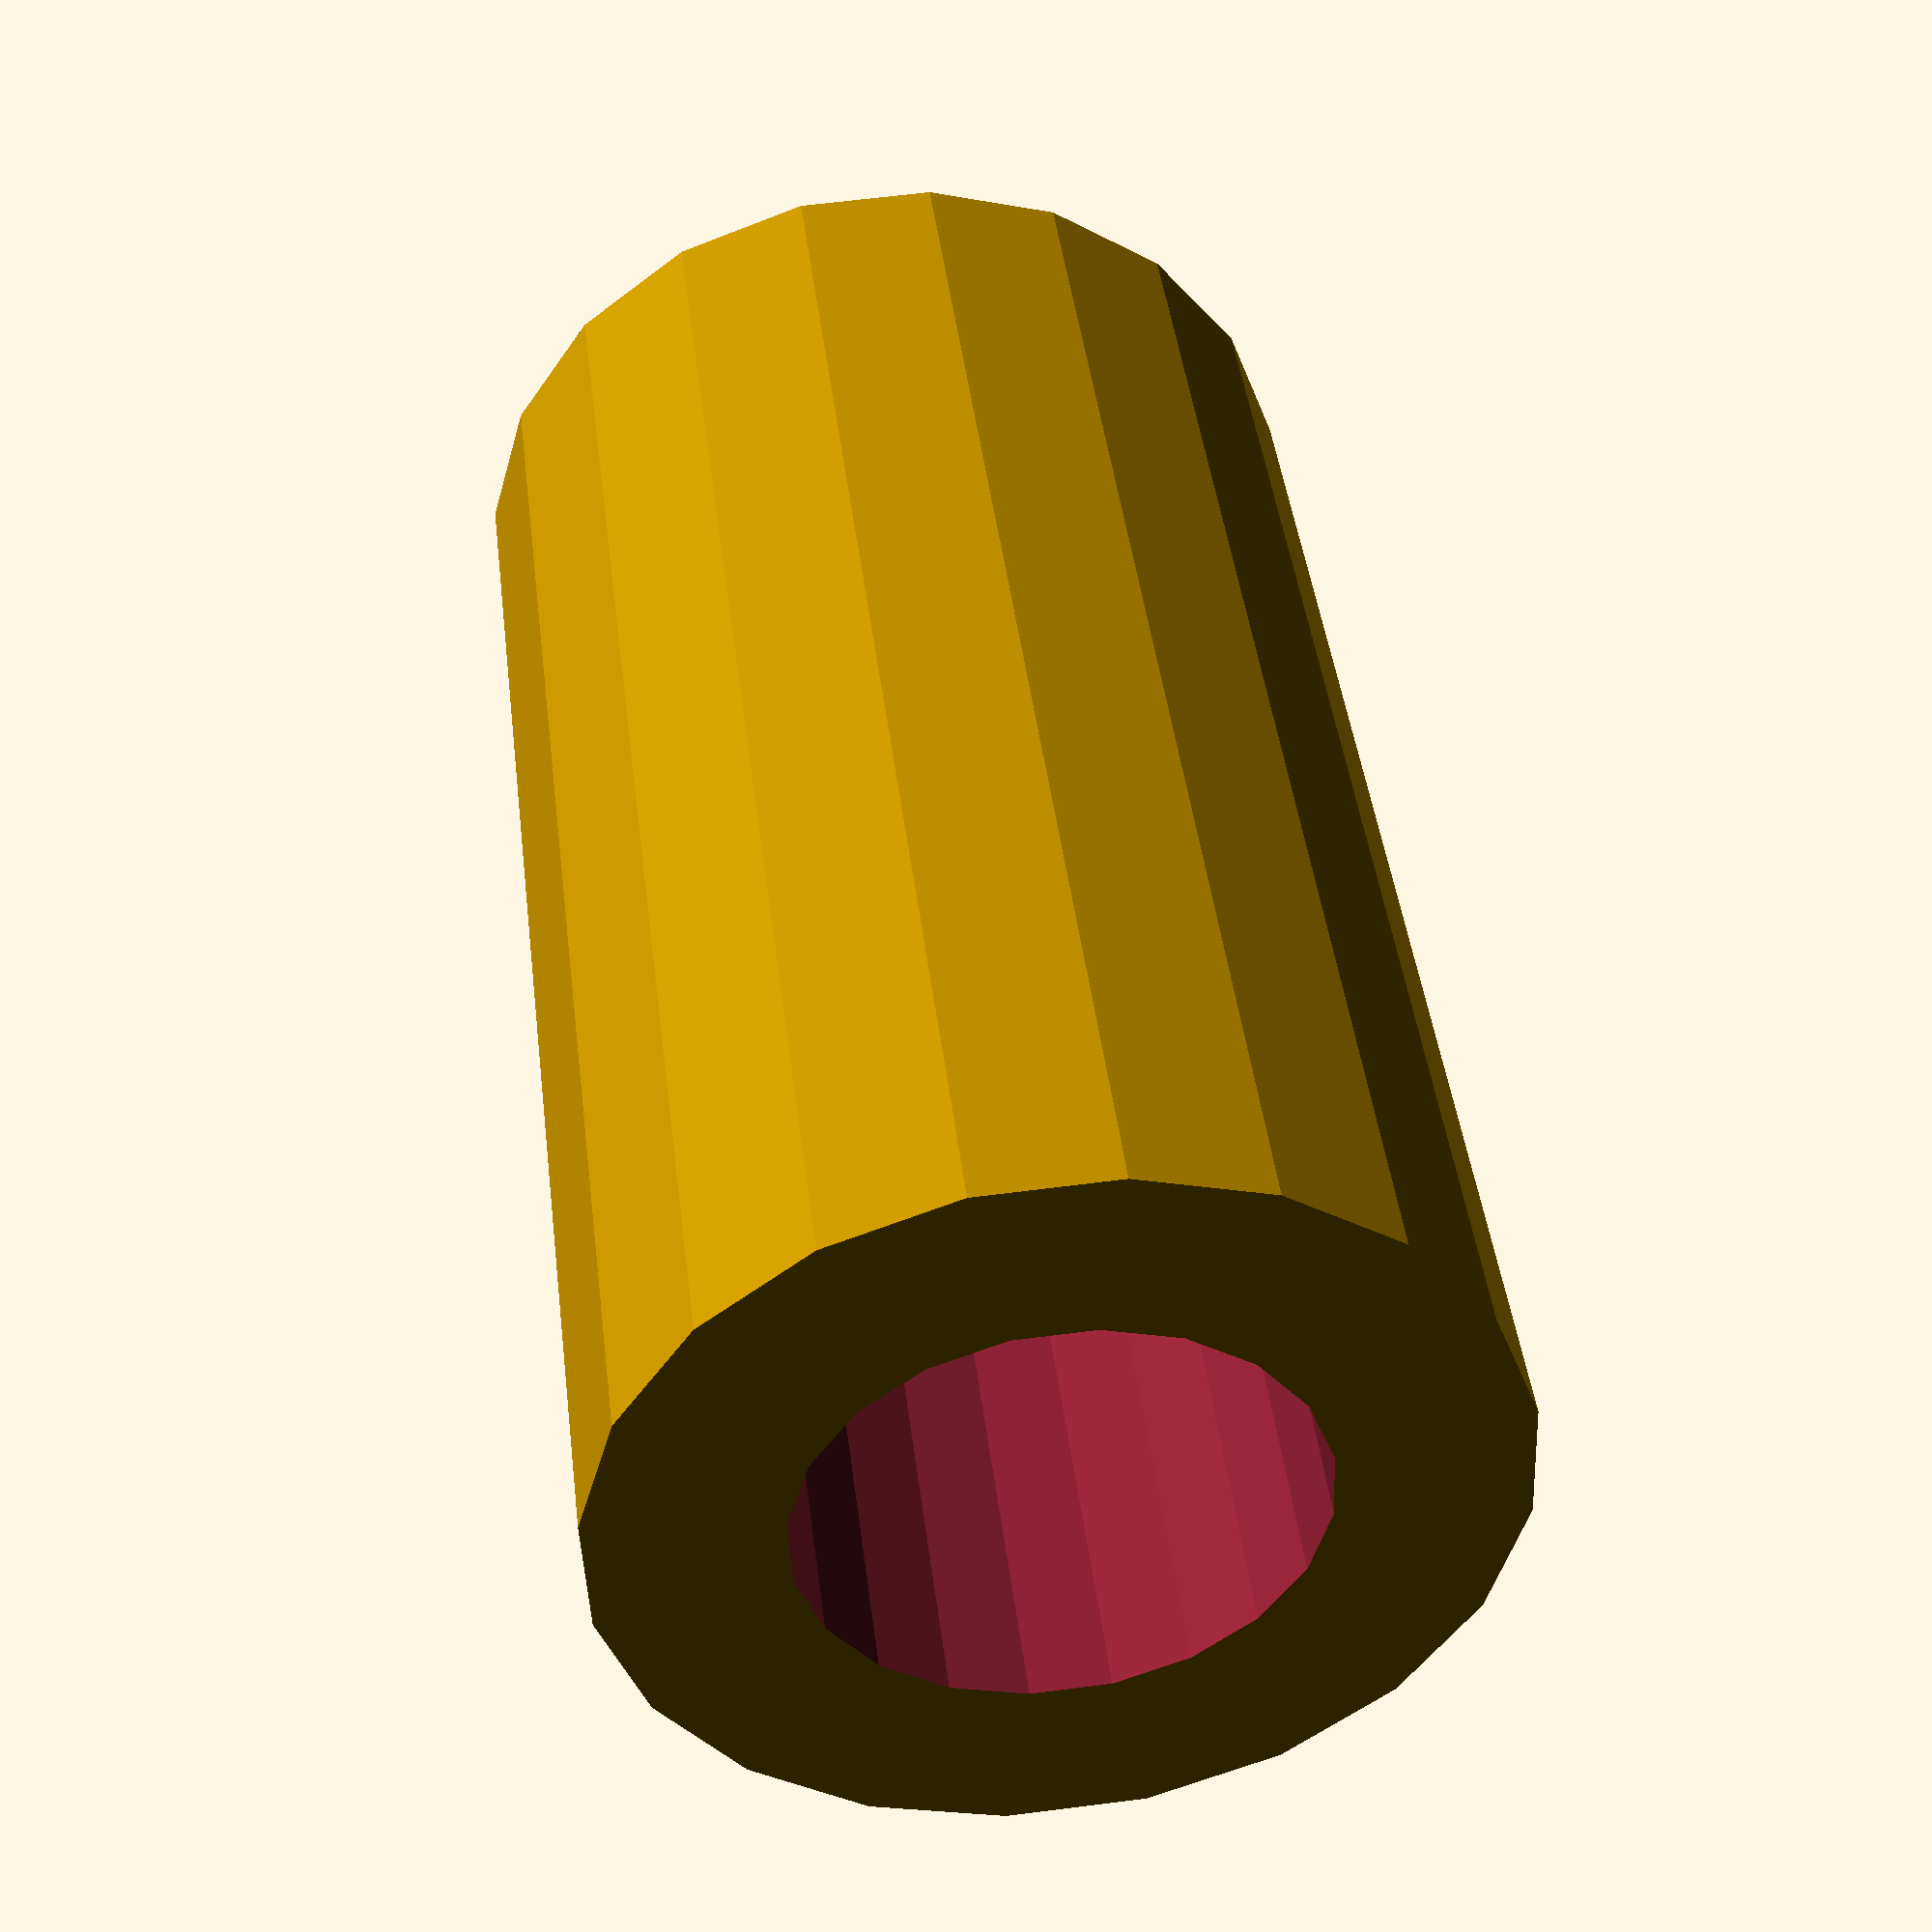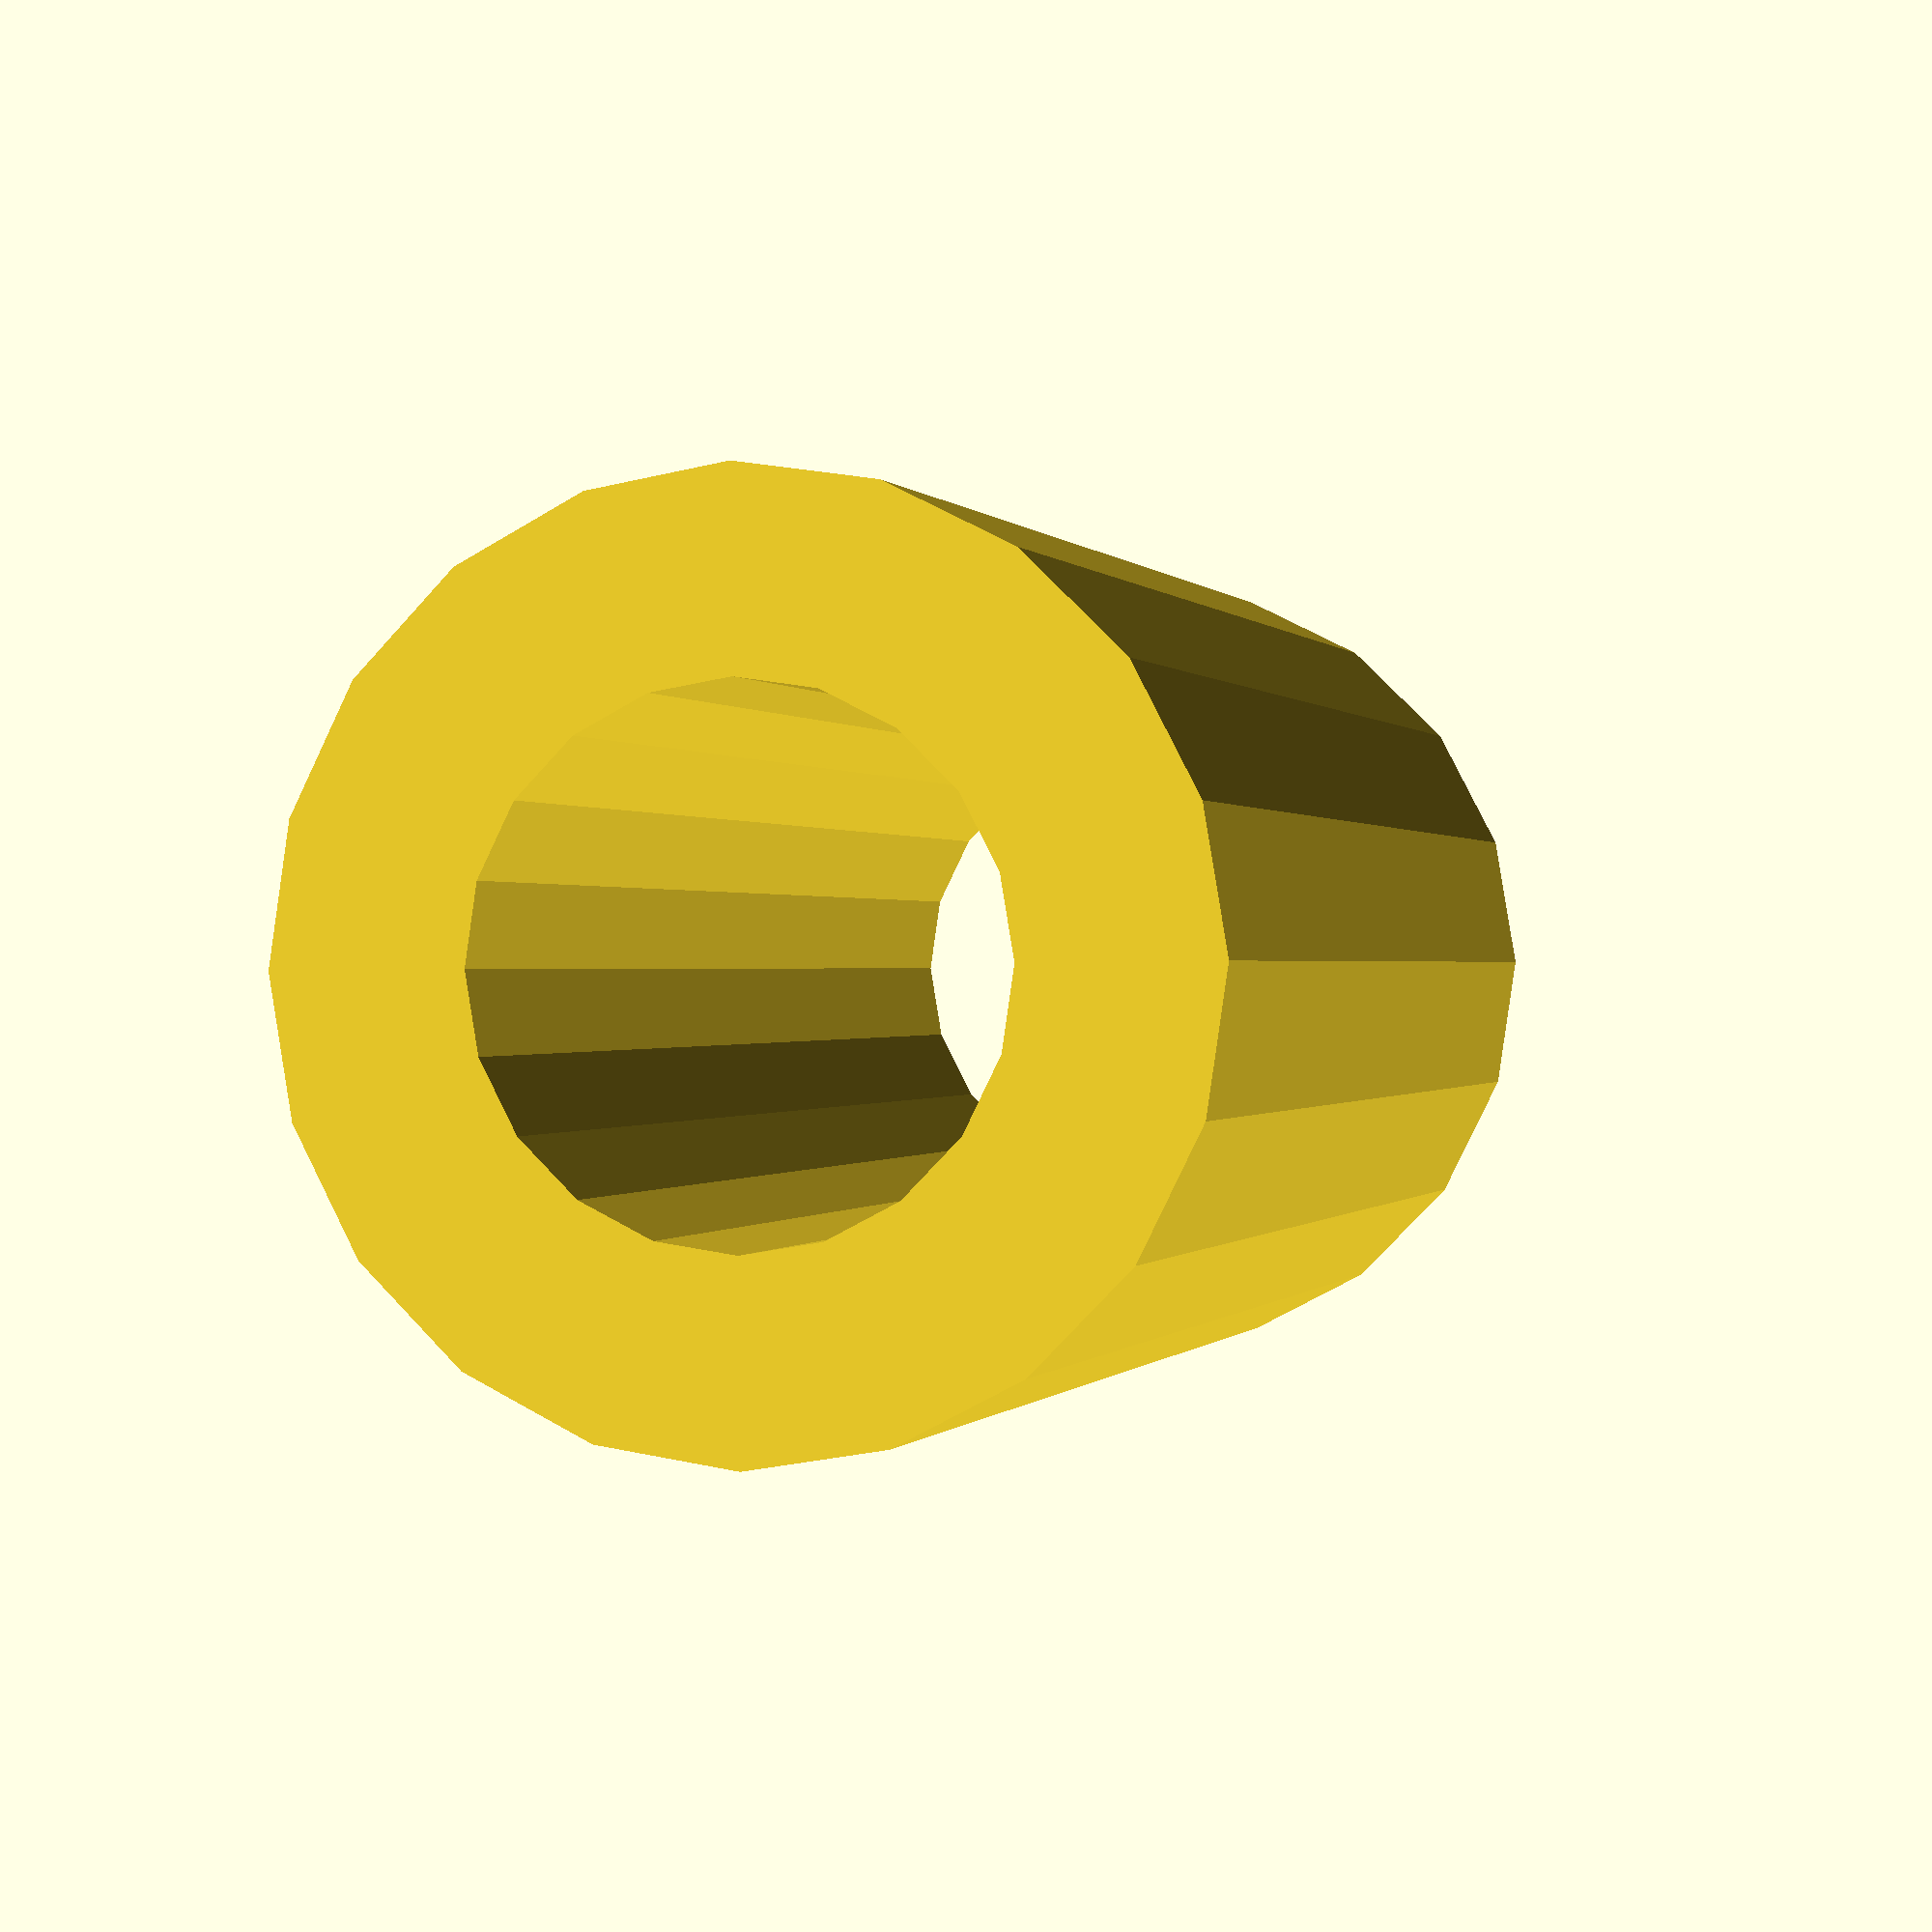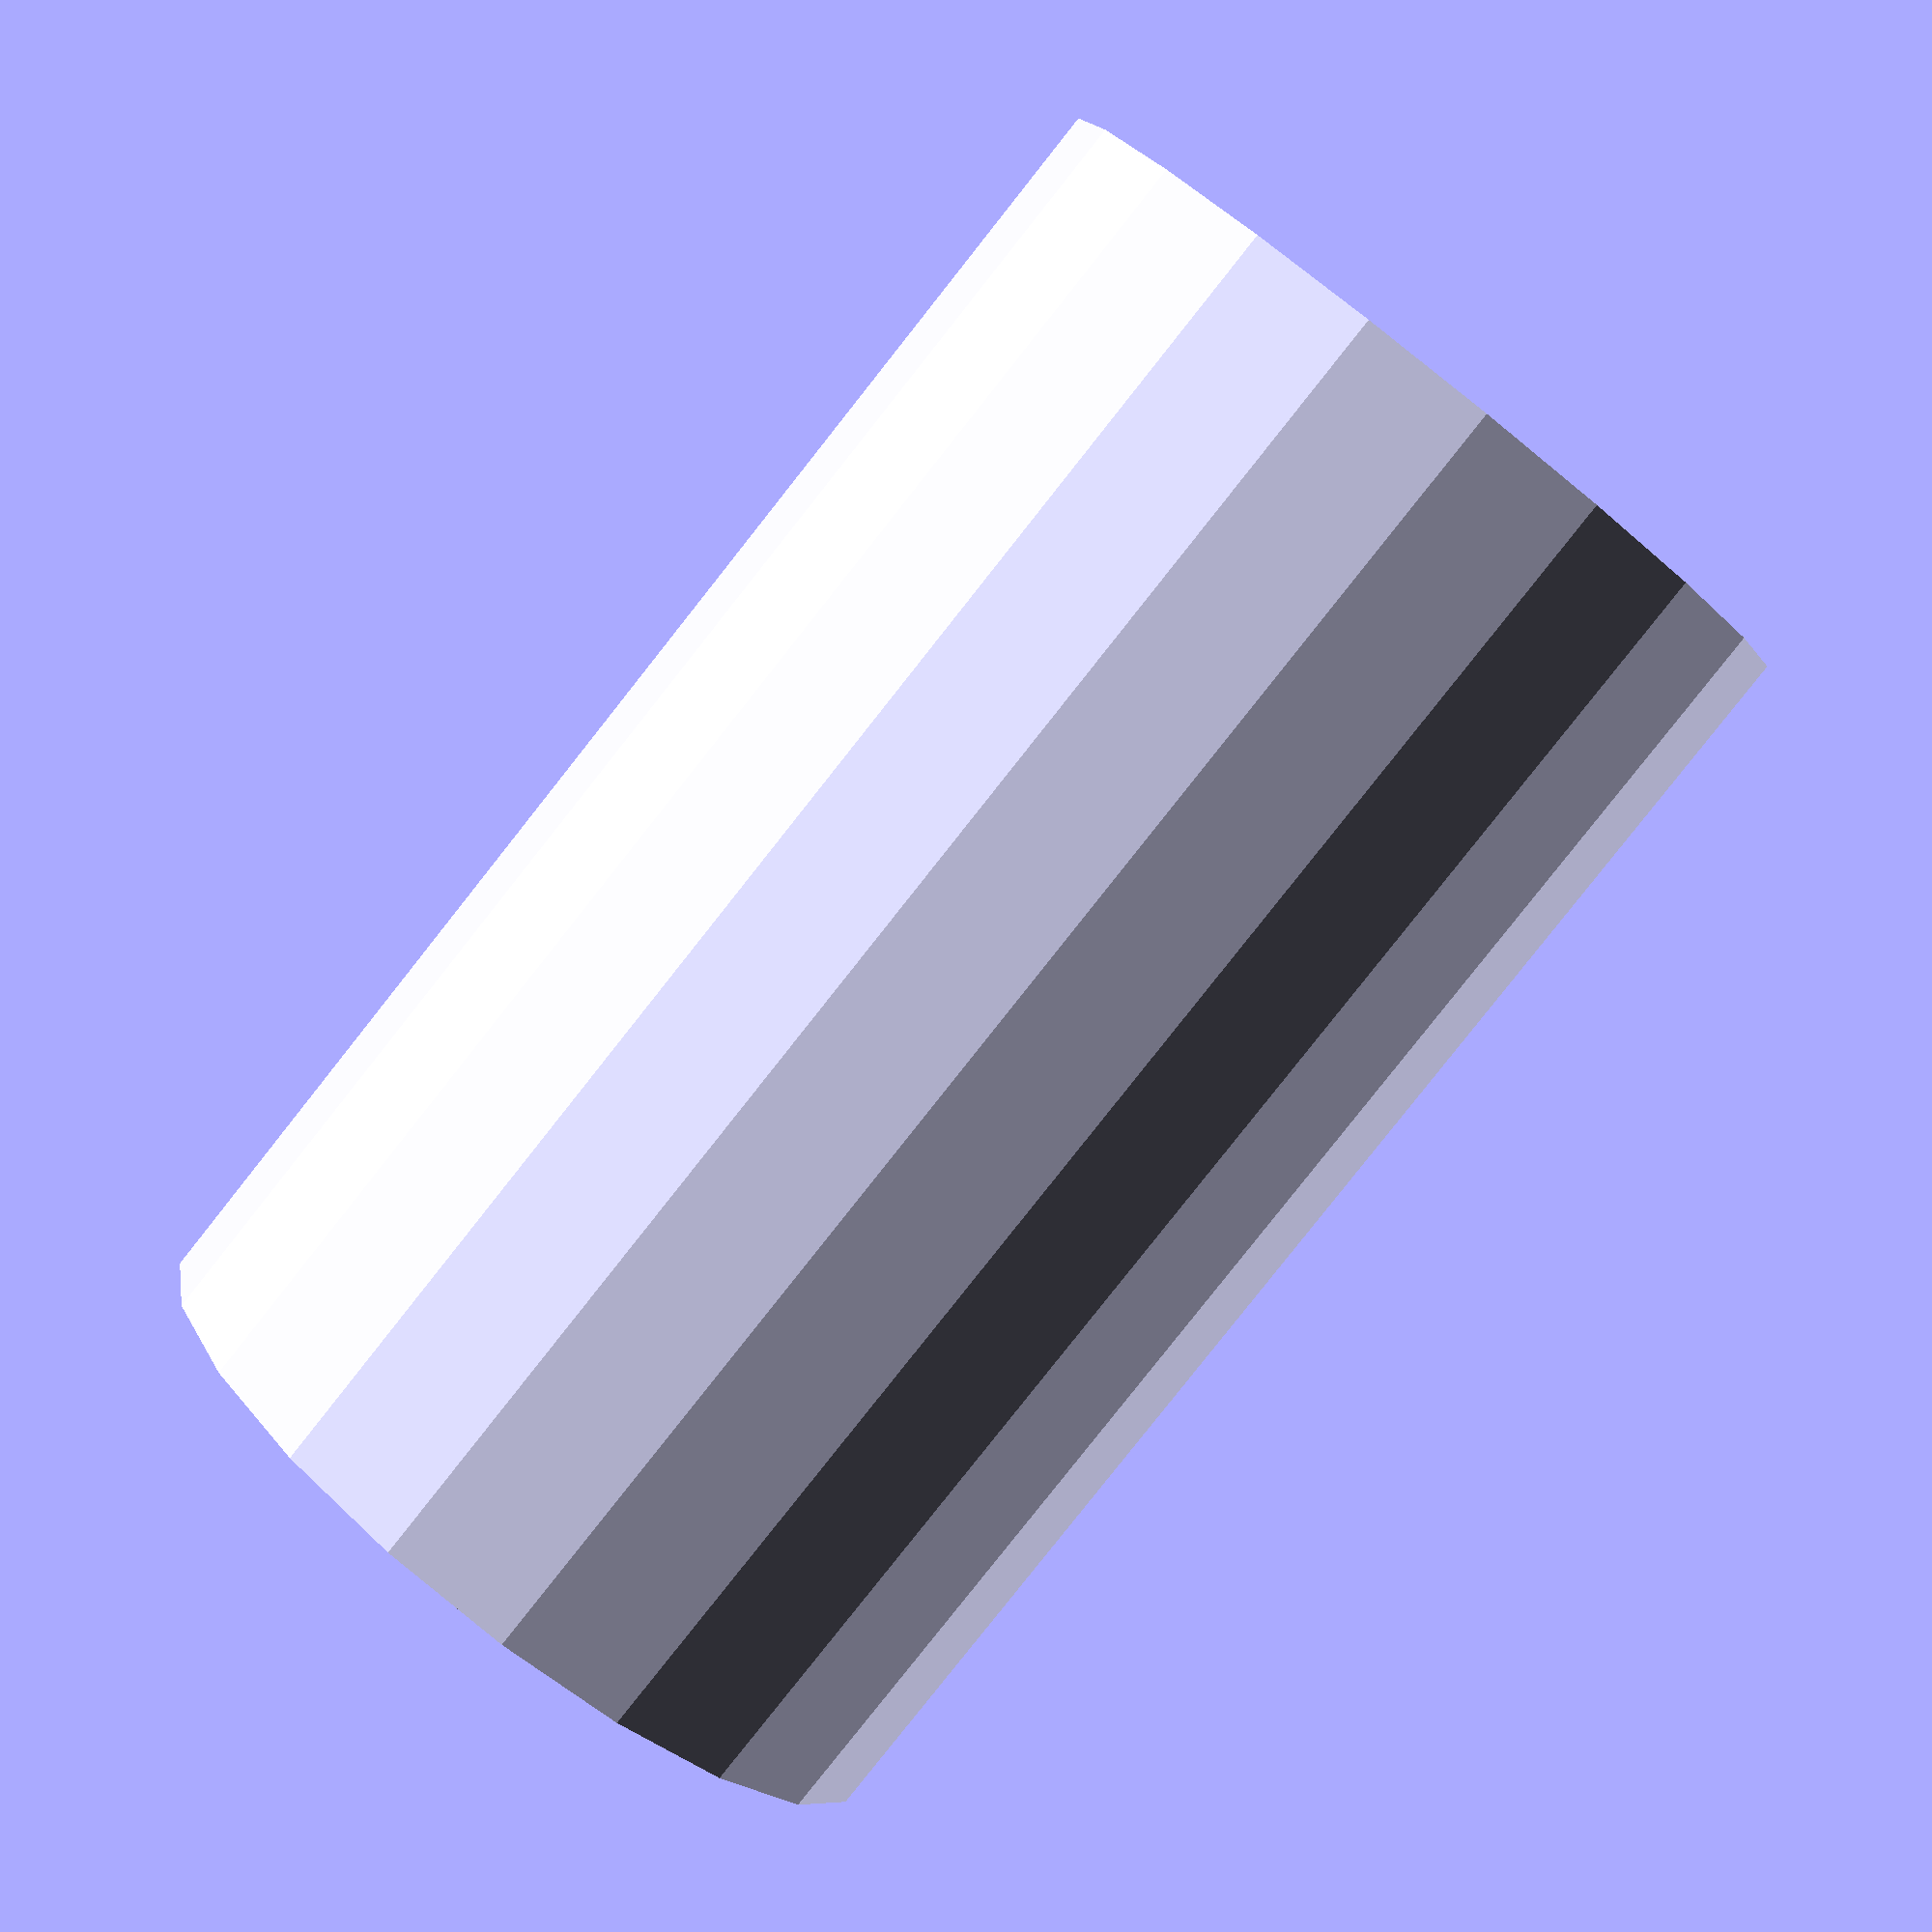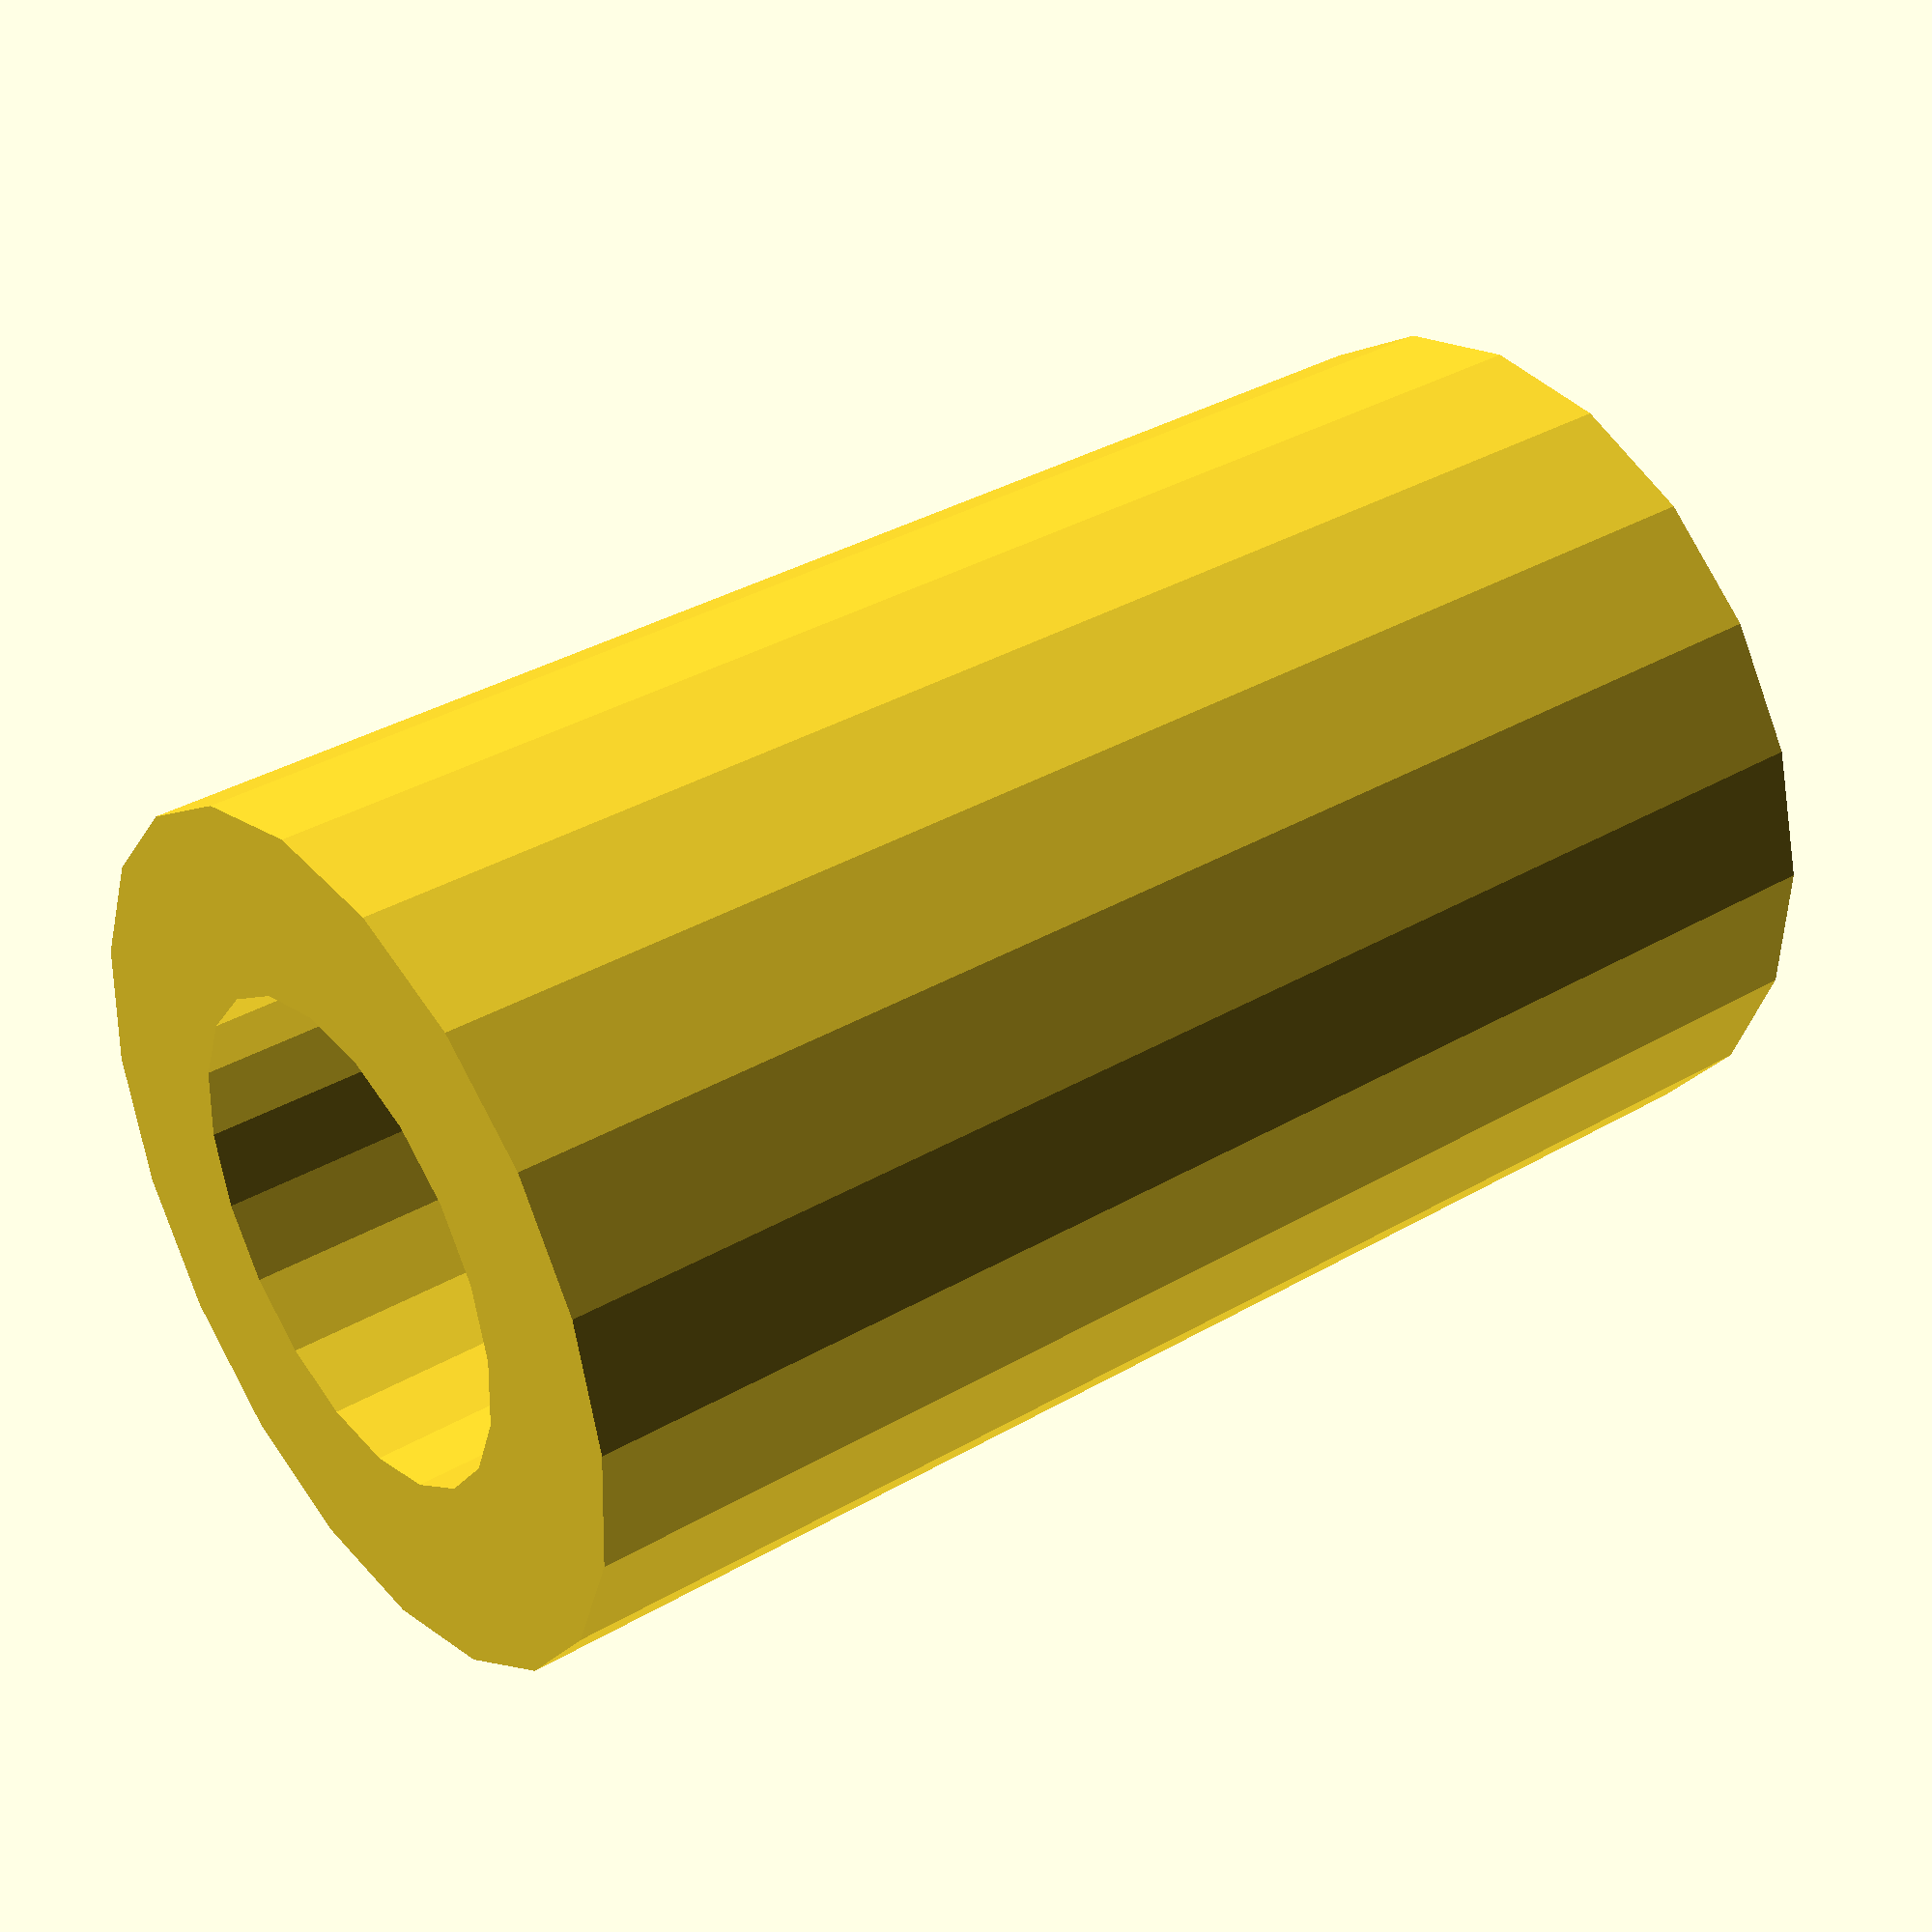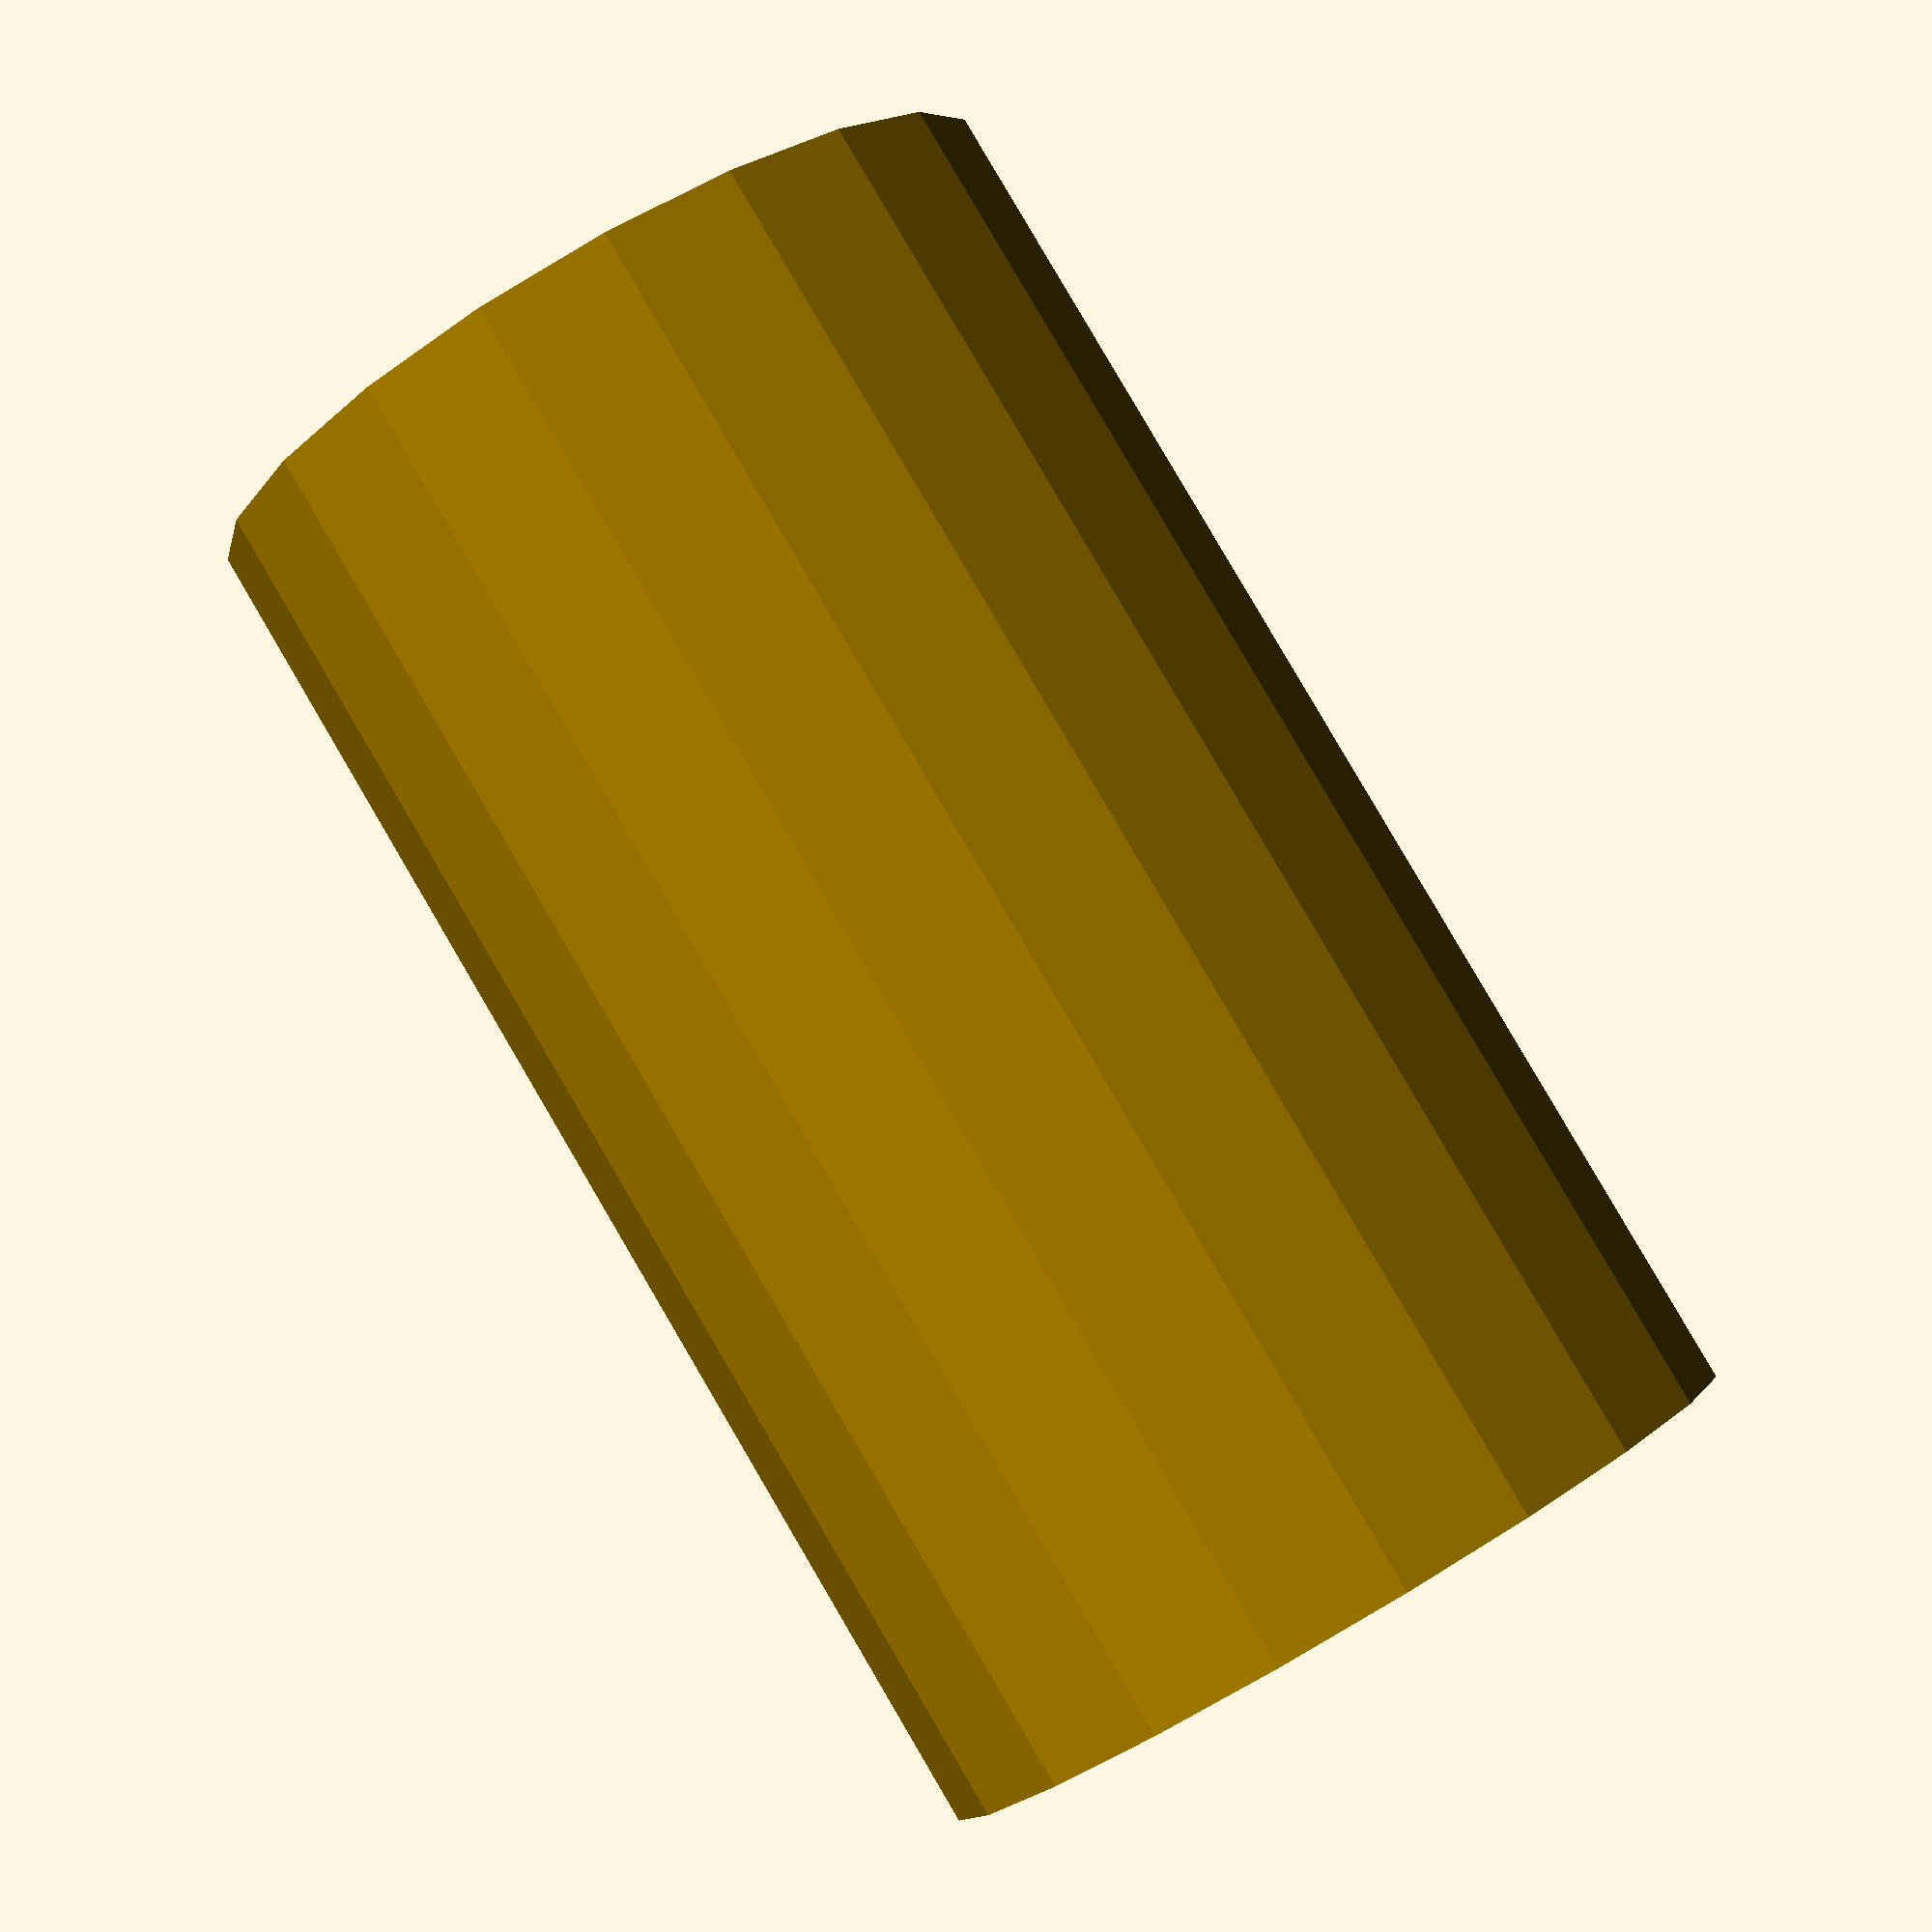
<openscad>
module stock_spacer(length=1, od=0.6, id=11/32, $fn=20) {
  difference() {
    cylinder(r=od/2, h=length);

    translate([0,0,-0.1])
    cylinder(r=id/2, h=length+0.2);
  }
}




/*
 * Stock spacers are stackable, print in whatever size is needed.
 *
 * E = Depth of the stock, from the front of the extension pipe to the rope guide.
 * 
 * T = Depth of the receiver tee, from the back of the breech bushing to the rear tee rim.
 *
 * S = Length of the striker stack (excluding the firing pin): body-washers-cap-spring-cap
 *
 * StockSpacing = E + T - S
 *
 * Example: 12.5in + 1.128in - 8.2in = 5.43in of spacing
 *
 */
scale([25.4, 25.4, 25.4]) {
  stock_spacer(length=1);
  translate([2,2,0])
  *stock_spacer(length=1.5);
  translate([0,2,0])
  *stock_spacer(length=2);
}

</openscad>
<views>
elev=136.5 azim=24.5 roll=186.9 proj=p view=solid
elev=180.0 azim=17.4 roll=164.1 proj=p view=solid
elev=263.2 azim=212.8 roll=218.4 proj=p view=wireframe
elev=323.8 azim=192.0 roll=52.8 proj=p view=solid
elev=95.0 azim=328.9 roll=210.4 proj=p view=solid
</views>
